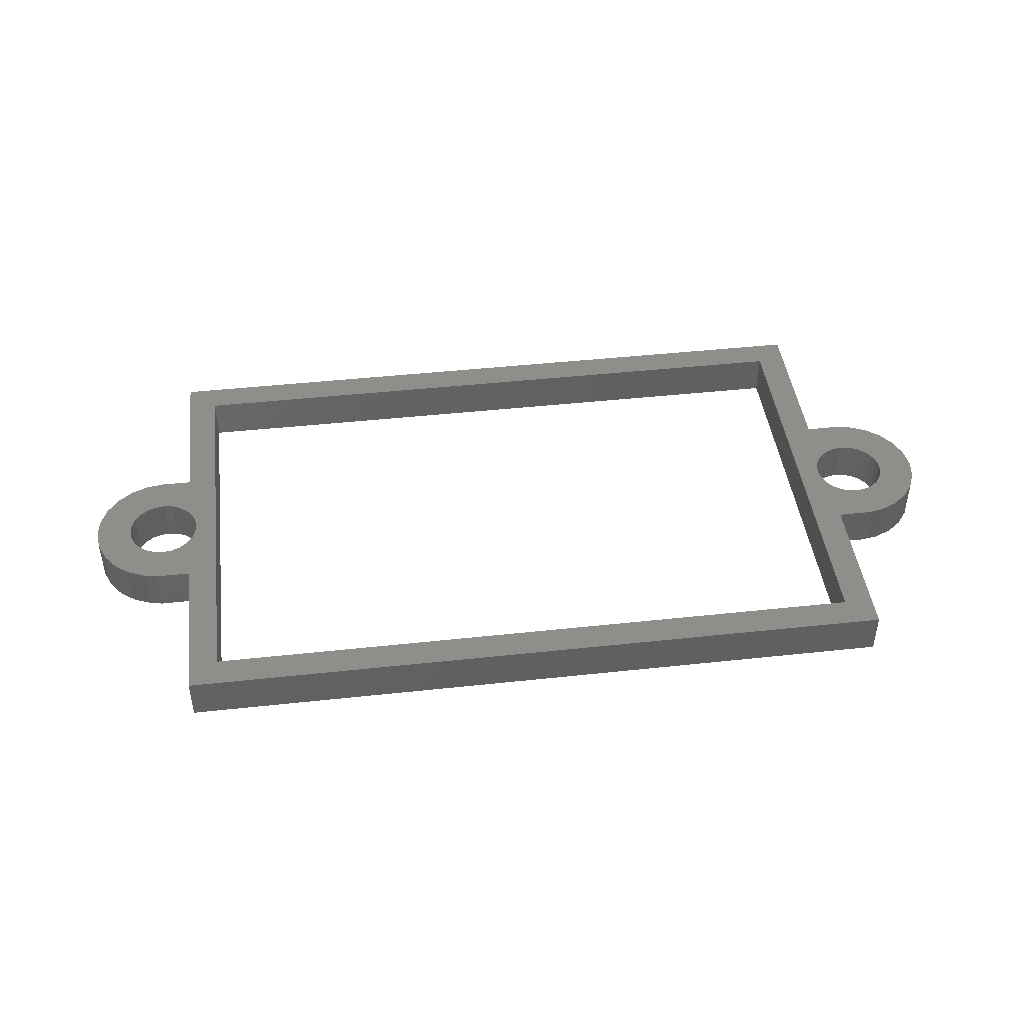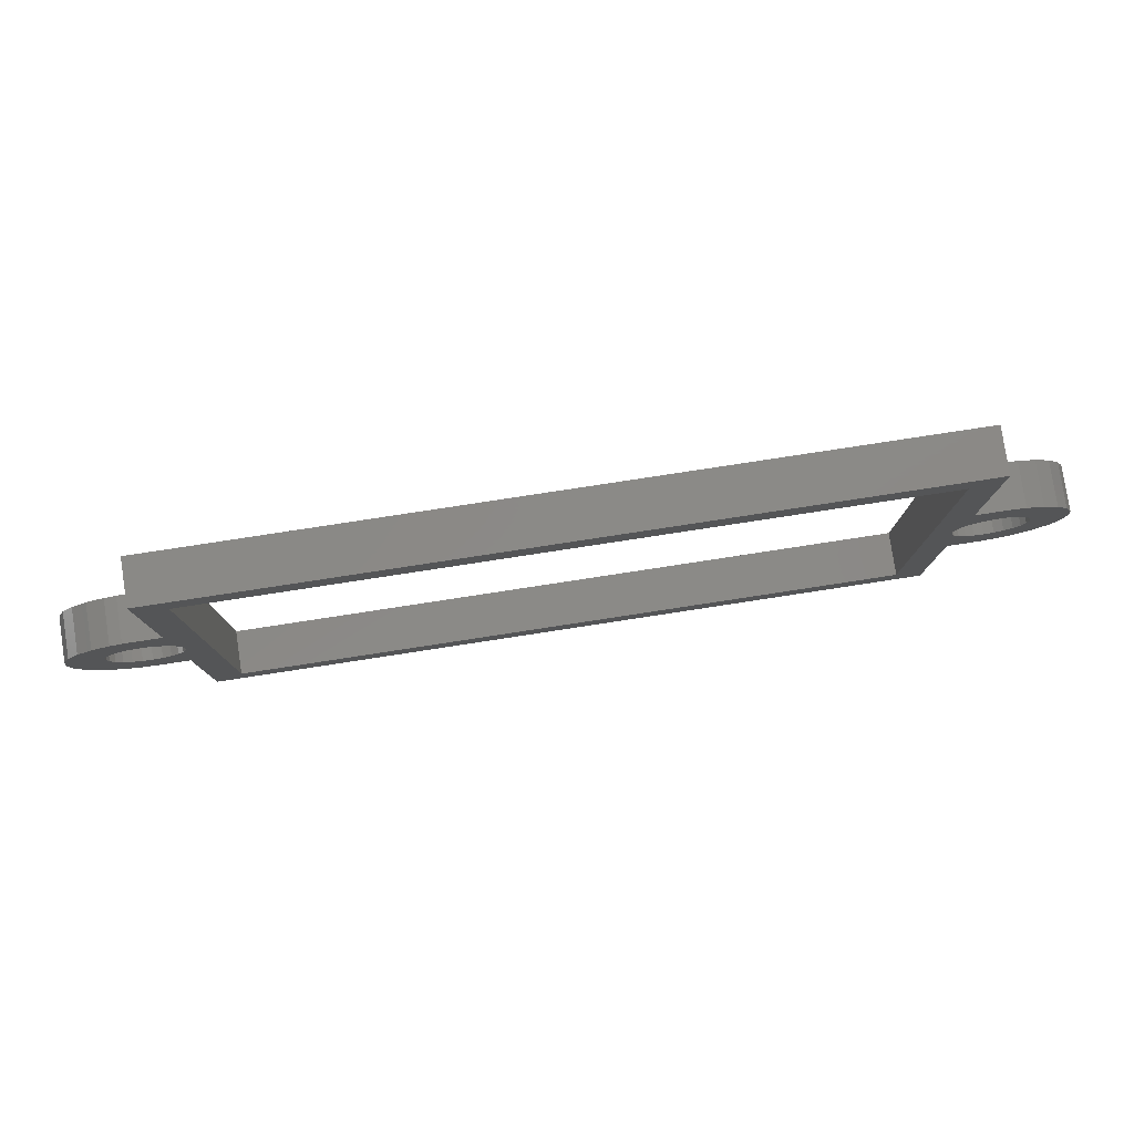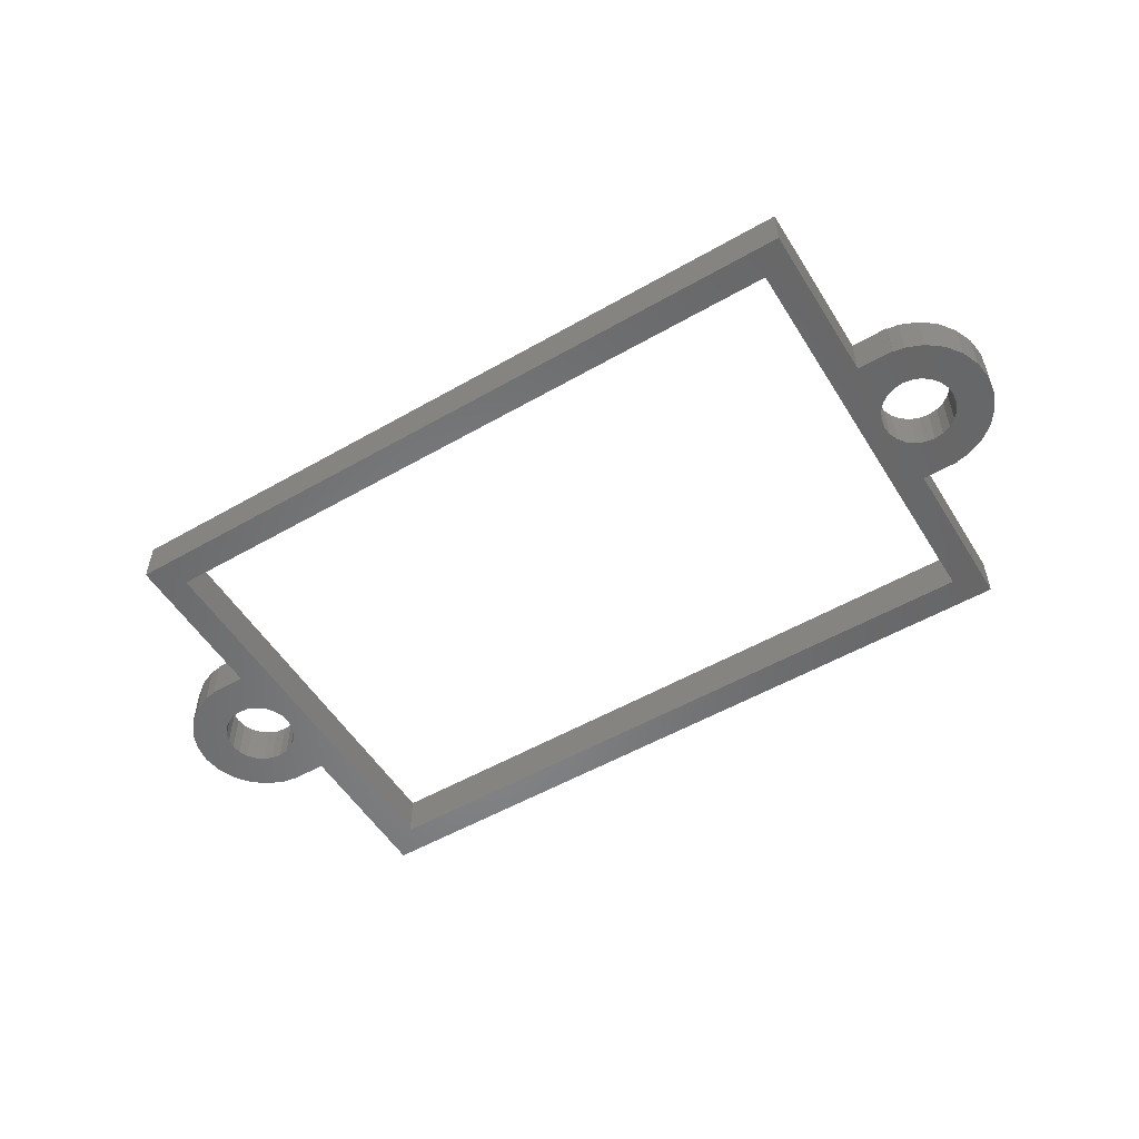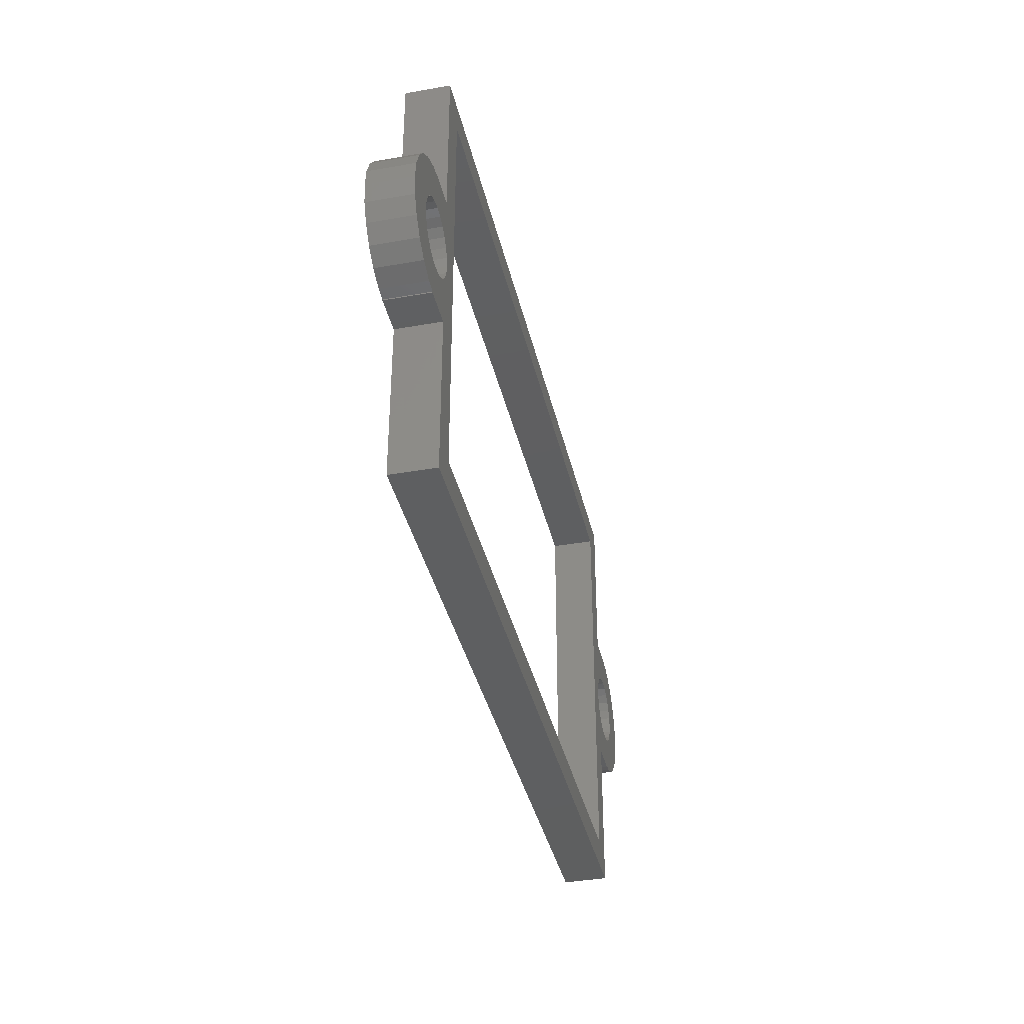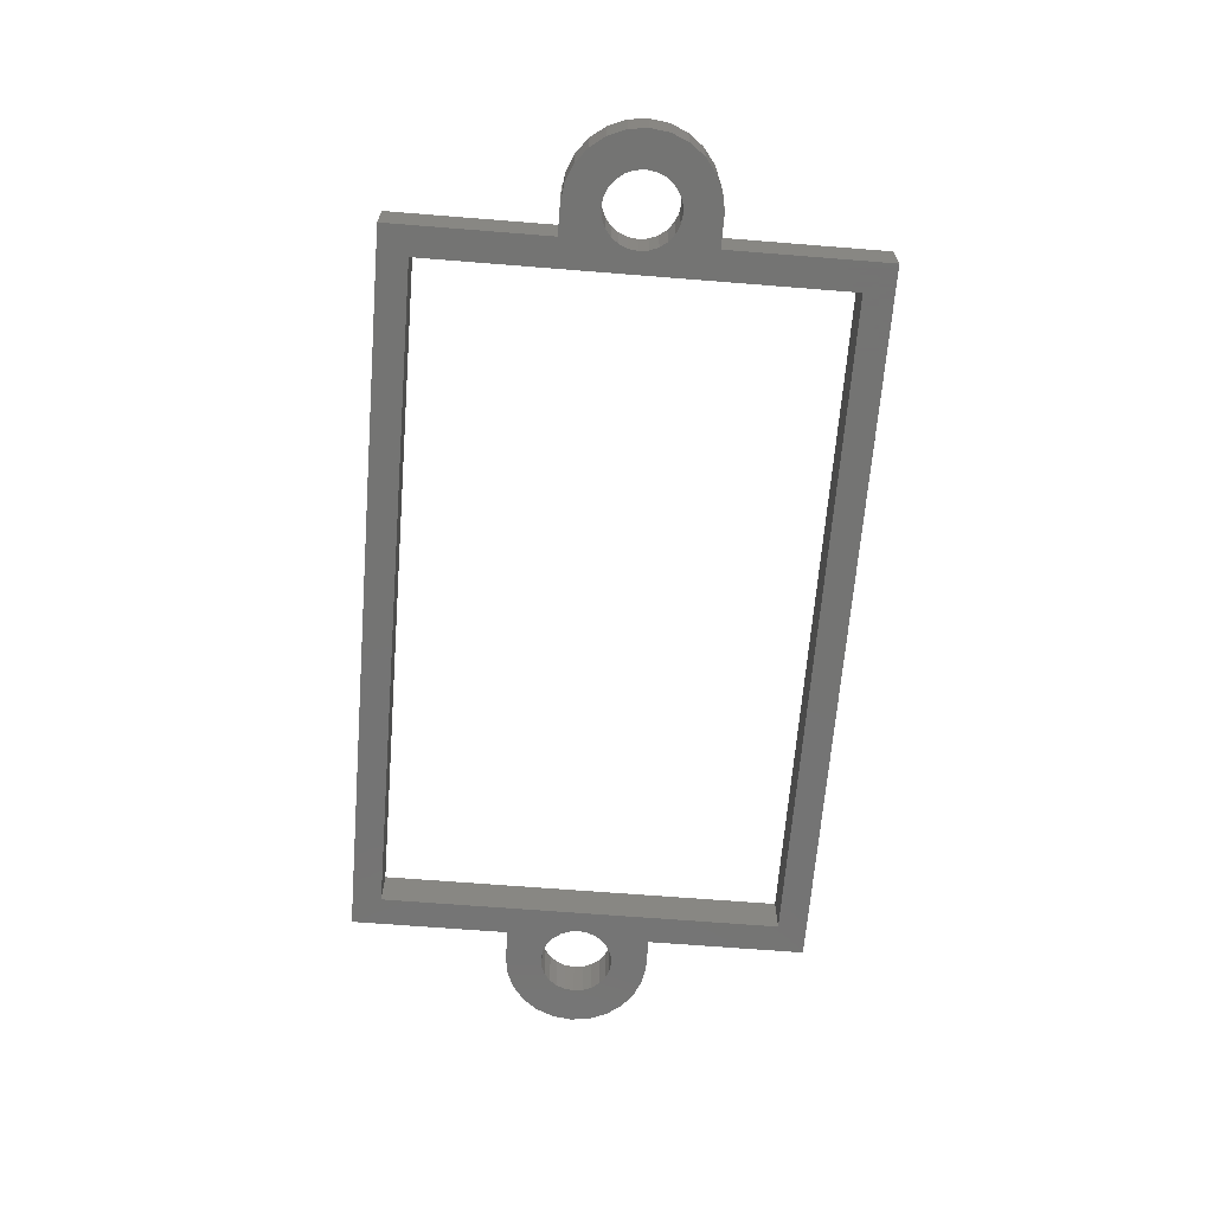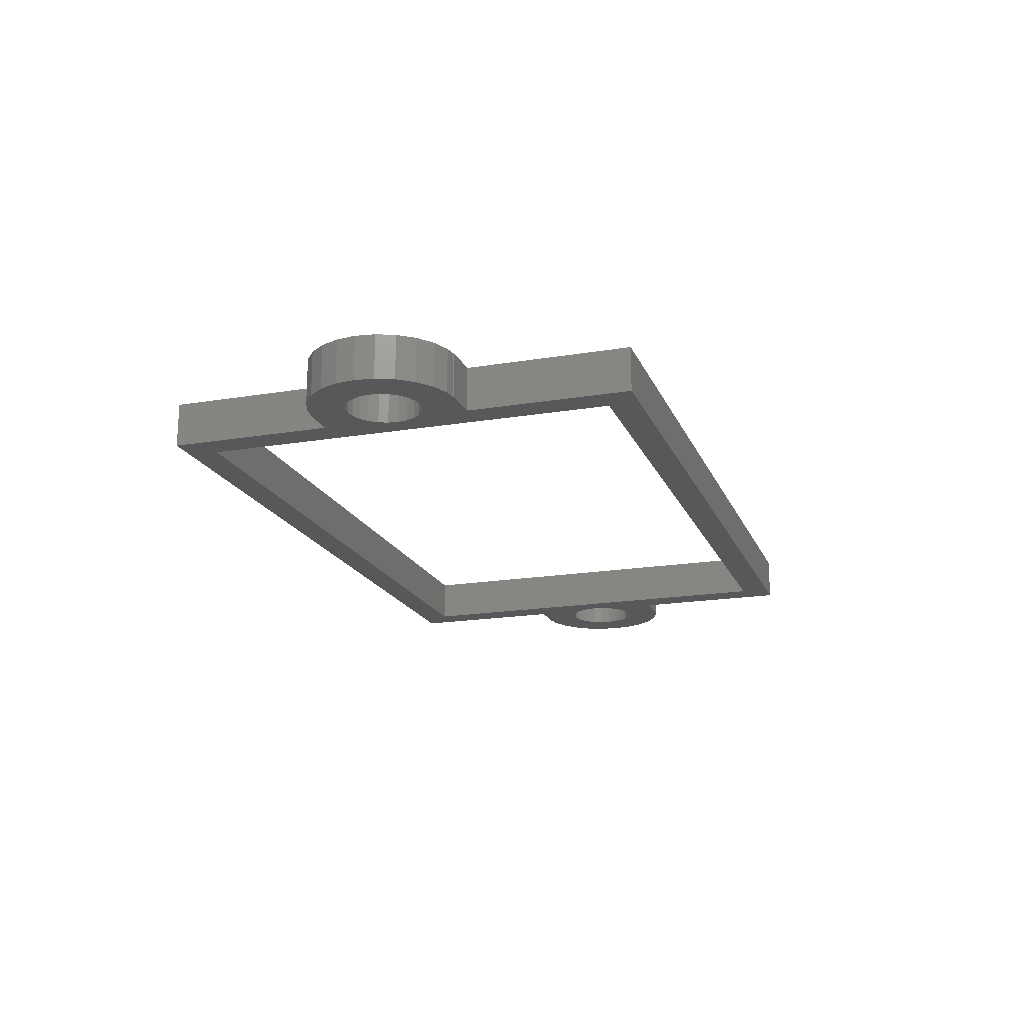
<metadata>
{"format":"stl","ext":"stl","renderer":"f3d","projection":"perspective","resolution":1024,"background":"white","views":[{"elev":44.5,"azim":172.8,"up":"+Z"},{"elev":79.7,"azim":-8.7,"up":"+Y"},{"elev":-53.7,"azim":-148.6,"up":"+Z"},{"elev":-37.7,"azim":-77.3,"up":"+Y"},{"elev":-66.1,"azim":85.4,"up":"+Z"},{"elev":-18.4,"azim":-72.1,"up":"+Z"}]}
</metadata>
<code>
# stl→obj: 180 verts, 368 faces
v -25 -16 0
v -25 -5 3
v -25 -5 0
v -25 -16 3
v -25 5 0
v -25 16 3
v -25 16 0
v -25 5 3
v -27.65 -2.415 3
v -27.5 -4.934 3
v -27 -2.5 3
v -28.29 -4.83 3
v -28.25 -2.165 3
v -29.5 -4.33 3
v -28.77 -1.768 3
v -30.54 -3.536 3
v -29.17 -1.25 3
v -31.33 -2.5 3
v -29.41 -0.647 3
v -31.83 -1.294 3
v -29.5 0 3
v -25.23 -1.768 3
v -24.83 -1.25 3
v -25.75 -2.165 3
v -26.35 -2.415 3
v -27.5 -5 3
v 23 14 3
v 25 5 3
v 25 16 3
v 24.59 0.647 3
v 24.83 1.25 3
v 24.5 0 3
v -23 14 3
v -24.5 0 3
v -23 -14 3
v -24.59 0.647 3
v -24.83 1.25 3
v -25.23 1.768 3
v -25.75 2.165 3
v -26.35 2.415 3
v -27.5 4.934 3
v -27.5 5 3
v -27 2.5 3
v -27.65 2.415 3
v -28.29 4.83 3
v -28.25 2.165 3
v -29.5 4.33 3
v -28.77 1.768 3
v -30.54 3.536 3
v -29.17 1.25 3
v -31.33 2.5 3
v -29.41 0.647 3
v -31.83 1.294 3
v -32 0 3
v 27.5 4.934 3
v 27.5 5 3
v 26.35 2.415 3
v 27 2.5 3
v 25.75 2.165 3
v 25.23 1.768 3
v 31.83 1.294 3
v 29.41 0.647 3
v 29.5 0 3
v 30.54 3.536 3
v 29.17 1.25 3
v 28.77 1.768 3
v 28.25 2.165 3
v 29.5 4.33 3
v 28.29 4.83 3
v 27.65 2.415 3
v 32 0 3
v 31.33 2.5 3
v 31.83 -1.294 3
v 29.41 -0.647 3
v 31.33 -2.5 3
v 29.17 -1.25 3
v 30.54 -3.536 3
v 28.77 -1.768 3
v 29.5 -4.33 3
v 28.25 -2.165 3
v 28.29 -4.83 3
v 27.65 -2.415 3
v 27.5 -4.934 3
v 27 -2.5 3
v 26.35 -2.415 3
v 25 -5 3
v 25.75 -2.165 3
v 25.23 -1.768 3
v 27.5 -5 3
v 24.83 -1.25 3
v 24.59 -0.647 3
v 23 -14 3
v 25 -16 3
v -24.59 -0.647 3
v 25 -5 0
v 25 -16 0
v 25 16 0
v 25 5 0
v -27.65 2.415 0
v -27.5 4.934 0
v -27 2.5 0
v -28.29 4.83 0
v -28.25 2.165 0
v -29.5 4.33 0
v -28.77 1.768 0
v -30.54 3.536 0
v -29.17 1.25 0
v -31.33 2.5 0
v -29.41 0.647 0
v -31.83 1.294 0
v -29.5 0 0
v -25.23 1.768 0
v -24.83 1.25 0
v -25.75 2.165 0
v -26.35 2.415 0
v -27.5 5 0
v 23 -14 0
v 24.59 -0.647 0
v 24.83 -1.25 0
v 24.5 0 0
v -23 -14 0
v -24.5 0 0
v -23 14 0
v -24.59 -0.647 0
v -24.83 -1.25 0
v -25.23 -1.768 0
v -25.75 -2.165 0
v -26.35 -2.415 0
v -27.5 -4.934 0
v -27.5 -5 0
v -27 -2.5 0
v -27.65 -2.415 0
v -28.29 -4.83 0
v -28.25 -2.165 0
v -29.5 -4.33 0
v -28.77 -1.768 0
v -30.54 -3.536 0
v -29.17 -1.25 0
v -31.33 -2.5 0
v -29.41 -0.647 0
v -31.83 -1.294 0
v -32 0 0
v 27.5 -4.934 0
v 27.5 -5 0
v 26.35 -2.415 0
v 27 -2.5 0
v 25.75 -2.165 0
v 25.23 -1.768 0
v 31.83 -1.294 0
v 29.41 -0.647 0
v 29.5 0 0
v 30.54 -3.536 0
v 29.17 -1.25 0
v 28.77 -1.768 0
v 28.25 -2.165 0
v 29.5 -4.33 0
v 28.29 -4.83 0
v 27.65 -2.415 0
v 32 0 0
v 31.33 -2.5 0
v 31.83 1.294 0
v 29.41 0.647 0
v 31.33 2.5 0
v 29.17 1.25 0
v 30.54 3.536 0
v 28.77 1.768 0
v 29.5 4.33 0
v 28.25 2.165 0
v 28.29 4.83 0
v 27.65 2.415 0
v 27.5 4.934 0
v 27 2.5 0
v 26.35 2.415 0
v 25.75 2.165 0
v 25.23 1.768 0
v 27.5 5 0
v 24.83 1.25 0
v 24.59 0.647 0
v 23 14 0
v -24.59 0.647 0
f 1 2 3
f 2 1 4
f 5 6 7
f 6 5 8
f 9 10 11
f 12 9 13
f 9 12 10
f 14 13 15
f 16 15 17
f 18 17 19
f 13 14 12
f 20 19 21
f 22 2 23
f 24 2 22
f 25 2 24
f 10 25 11
f 25 10 2
f 2 10 26
f 27 28 29
f 30 28 27
f 28 30 31
f 30 27 32
f 29 33 27
f 33 34 35
f 33 36 34
f 8 36 33
f 6 33 29
f 8 33 6
f 36 8 37
f 8 38 37
f 8 39 38
f 8 40 39
f 41 40 8
f 41 8 42
f 40 41 43
f 41 44 43
f 45 44 41
f 44 45 46
f 47 46 45
f 46 47 48
f 49 48 47
f 48 49 50
f 51 50 49
f 50 51 52
f 53 52 51
f 15 16 14
f 52 53 21
f 17 18 16
f 54 21 53
f 19 20 18
f 21 54 20
f 28 55 56
f 55 57 58
f 55 28 57
f 57 28 59
f 59 28 60
f 60 28 31
f 61 62 63
f 64 65 62
f 64 66 65
f 67 68 69
f 68 67 66
f 69 70 67
f 55 70 69
f 70 55 58
f 63 71 61
f 62 61 72
f 71 63 73
f 62 72 64
f 74 73 63
f 66 64 68
f 73 74 75
f 76 75 74
f 75 76 77
f 78 77 76
f 77 78 79
f 80 79 78
f 79 80 81
f 82 81 80
f 82 83 81
f 84 83 82
f 85 83 84
f 86 83 85
f 86 85 87
f 86 87 88
f 83 86 89
f 90 86 88
f 91 86 90
f 86 91 92
f 92 91 32
f 92 32 27
f 86 92 93
f 35 93 92
f 94 35 34
f 2 94 23
f 94 2 35
f 35 4 93
f 4 35 2
f 93 95 86
f 95 93 96
f 28 97 29
f 97 28 98
f 99 100 101
f 102 99 103
f 99 102 100
f 104 103 105
f 106 105 107
f 108 107 109
f 103 104 102
f 110 109 111
f 112 5 113
f 114 5 112
f 115 5 114
f 100 115 101
f 115 100 5
f 5 100 116
f 117 95 96
f 118 95 117
f 95 118 119
f 118 117 120
f 96 121 117
f 121 122 123
f 121 124 122
f 3 124 121
f 1 121 96
f 3 121 1
f 124 3 125
f 3 126 125
f 3 127 126
f 3 128 127
f 129 128 3
f 129 3 130
f 128 129 131
f 129 132 131
f 133 132 129
f 132 133 134
f 135 134 133
f 134 135 136
f 137 136 135
f 136 137 138
f 139 138 137
f 138 139 140
f 141 140 139
f 105 106 104
f 140 141 111
f 107 108 106
f 142 111 141
f 109 110 108
f 111 142 110
f 95 143 144
f 143 145 146
f 143 95 145
f 145 95 147
f 147 95 148
f 148 95 119
f 149 150 151
f 152 153 150
f 152 154 153
f 155 156 157
f 156 155 154
f 157 158 155
f 143 158 157
f 158 143 146
f 151 159 149
f 150 149 160
f 159 151 161
f 150 160 152
f 162 161 151
f 154 152 156
f 161 162 163
f 164 163 162
f 163 164 165
f 166 165 164
f 165 166 167
f 168 167 166
f 167 168 169
f 170 169 168
f 170 171 169
f 172 171 170
f 173 171 172
f 98 171 173
f 98 173 174
f 98 174 175
f 171 98 176
f 177 98 175
f 178 98 177
f 98 178 179
f 179 178 120
f 179 120 117
f 98 179 97
f 123 97 179
f 180 123 122
f 5 180 113
f 180 5 123
f 123 7 97
f 7 123 5
f 1 93 4
f 93 1 96
f 97 6 29
f 6 97 7
f 71 161 61
f 161 71 159
f 143 81 83
f 81 143 157
f 77 160 75
f 160 77 152
f 165 68 64
f 68 165 167
f 72 165 64
f 165 72 163
f 61 163 72
f 163 61 161
f 169 55 69
f 55 169 171
f 167 69 68
f 69 167 169
f 75 149 73
f 149 75 160
f 156 77 79
f 77 156 152
f 157 79 81
f 79 157 156
f 73 159 71
f 159 73 149
f 89 143 83
f 143 89 144
f 55 176 56
f 176 55 171
f 176 28 56
f 28 176 98
f 95 89 86
f 89 95 144
f 142 53 110
f 53 142 54
f 104 49 47
f 49 104 106
f 108 49 106
f 49 108 51
f 102 47 45
f 47 102 104
f 137 14 16
f 14 137 135
f 110 51 108
f 51 110 53
f 100 45 41
f 45 100 102
f 135 12 14
f 12 135 133
f 137 18 139
f 18 137 16
f 141 54 142
f 54 141 20
f 133 10 12
f 10 133 129
f 139 20 141
f 20 139 18
f 130 10 129
f 10 130 26
f 100 42 116
f 42 100 41
f 130 2 26
f 2 130 3
f 5 42 8
f 42 5 116
f 35 123 33
f 123 35 121
f 117 27 179
f 27 117 92
f 117 35 92
f 35 117 121
f 123 27 33
f 27 123 179
f 151 62 162
f 62 151 63
f 91 120 32
f 120 91 118
f 173 58 57
f 58 173 172
f 158 84 82
f 84 158 146
f 154 76 153
f 76 154 78
f 168 66 67
f 66 168 166
f 31 175 60
f 175 31 177
f 30 177 31
f 177 30 178
f 175 59 60
f 59 175 174
f 147 88 87
f 88 147 148
f 164 66 166
f 66 164 65
f 162 65 164
f 65 162 62
f 172 70 58
f 70 172 170
f 170 67 70
f 67 170 168
f 32 178 30
f 178 32 120
f 174 57 59
f 57 174 173
f 153 74 150
f 74 153 76
f 154 80 78
f 80 154 155
f 155 82 80
f 82 155 158
f 150 63 151
f 63 150 74
f 146 85 84
f 85 146 145
f 145 87 85
f 87 145 147
f 88 119 90
f 119 88 148
f 90 118 91
f 118 90 119
f 122 36 180
f 36 122 34
f 21 109 52
f 109 21 111
f 101 40 43
f 40 101 115
f 113 38 112
f 38 113 37
f 180 37 113
f 37 180 36
f 105 46 48
f 46 105 103
f 50 105 48
f 105 50 107
f 103 44 46
f 44 103 99
f 128 11 25
f 11 128 131
f 134 15 13
f 15 134 136
f 115 39 40
f 39 115 114
f 114 38 39
f 38 114 112
f 52 107 50
f 107 52 109
f 99 43 44
f 43 99 101
f 127 25 24
f 25 127 128
f 126 23 125
f 23 126 22
f 124 34 122
f 34 124 94
f 132 13 9
f 13 132 134
f 15 138 17
f 138 15 136
f 19 111 21
f 111 19 140
f 126 24 22
f 24 126 127
f 125 94 124
f 94 125 23
f 131 9 11
f 9 131 132
f 17 140 19
f 140 17 138

</code>
